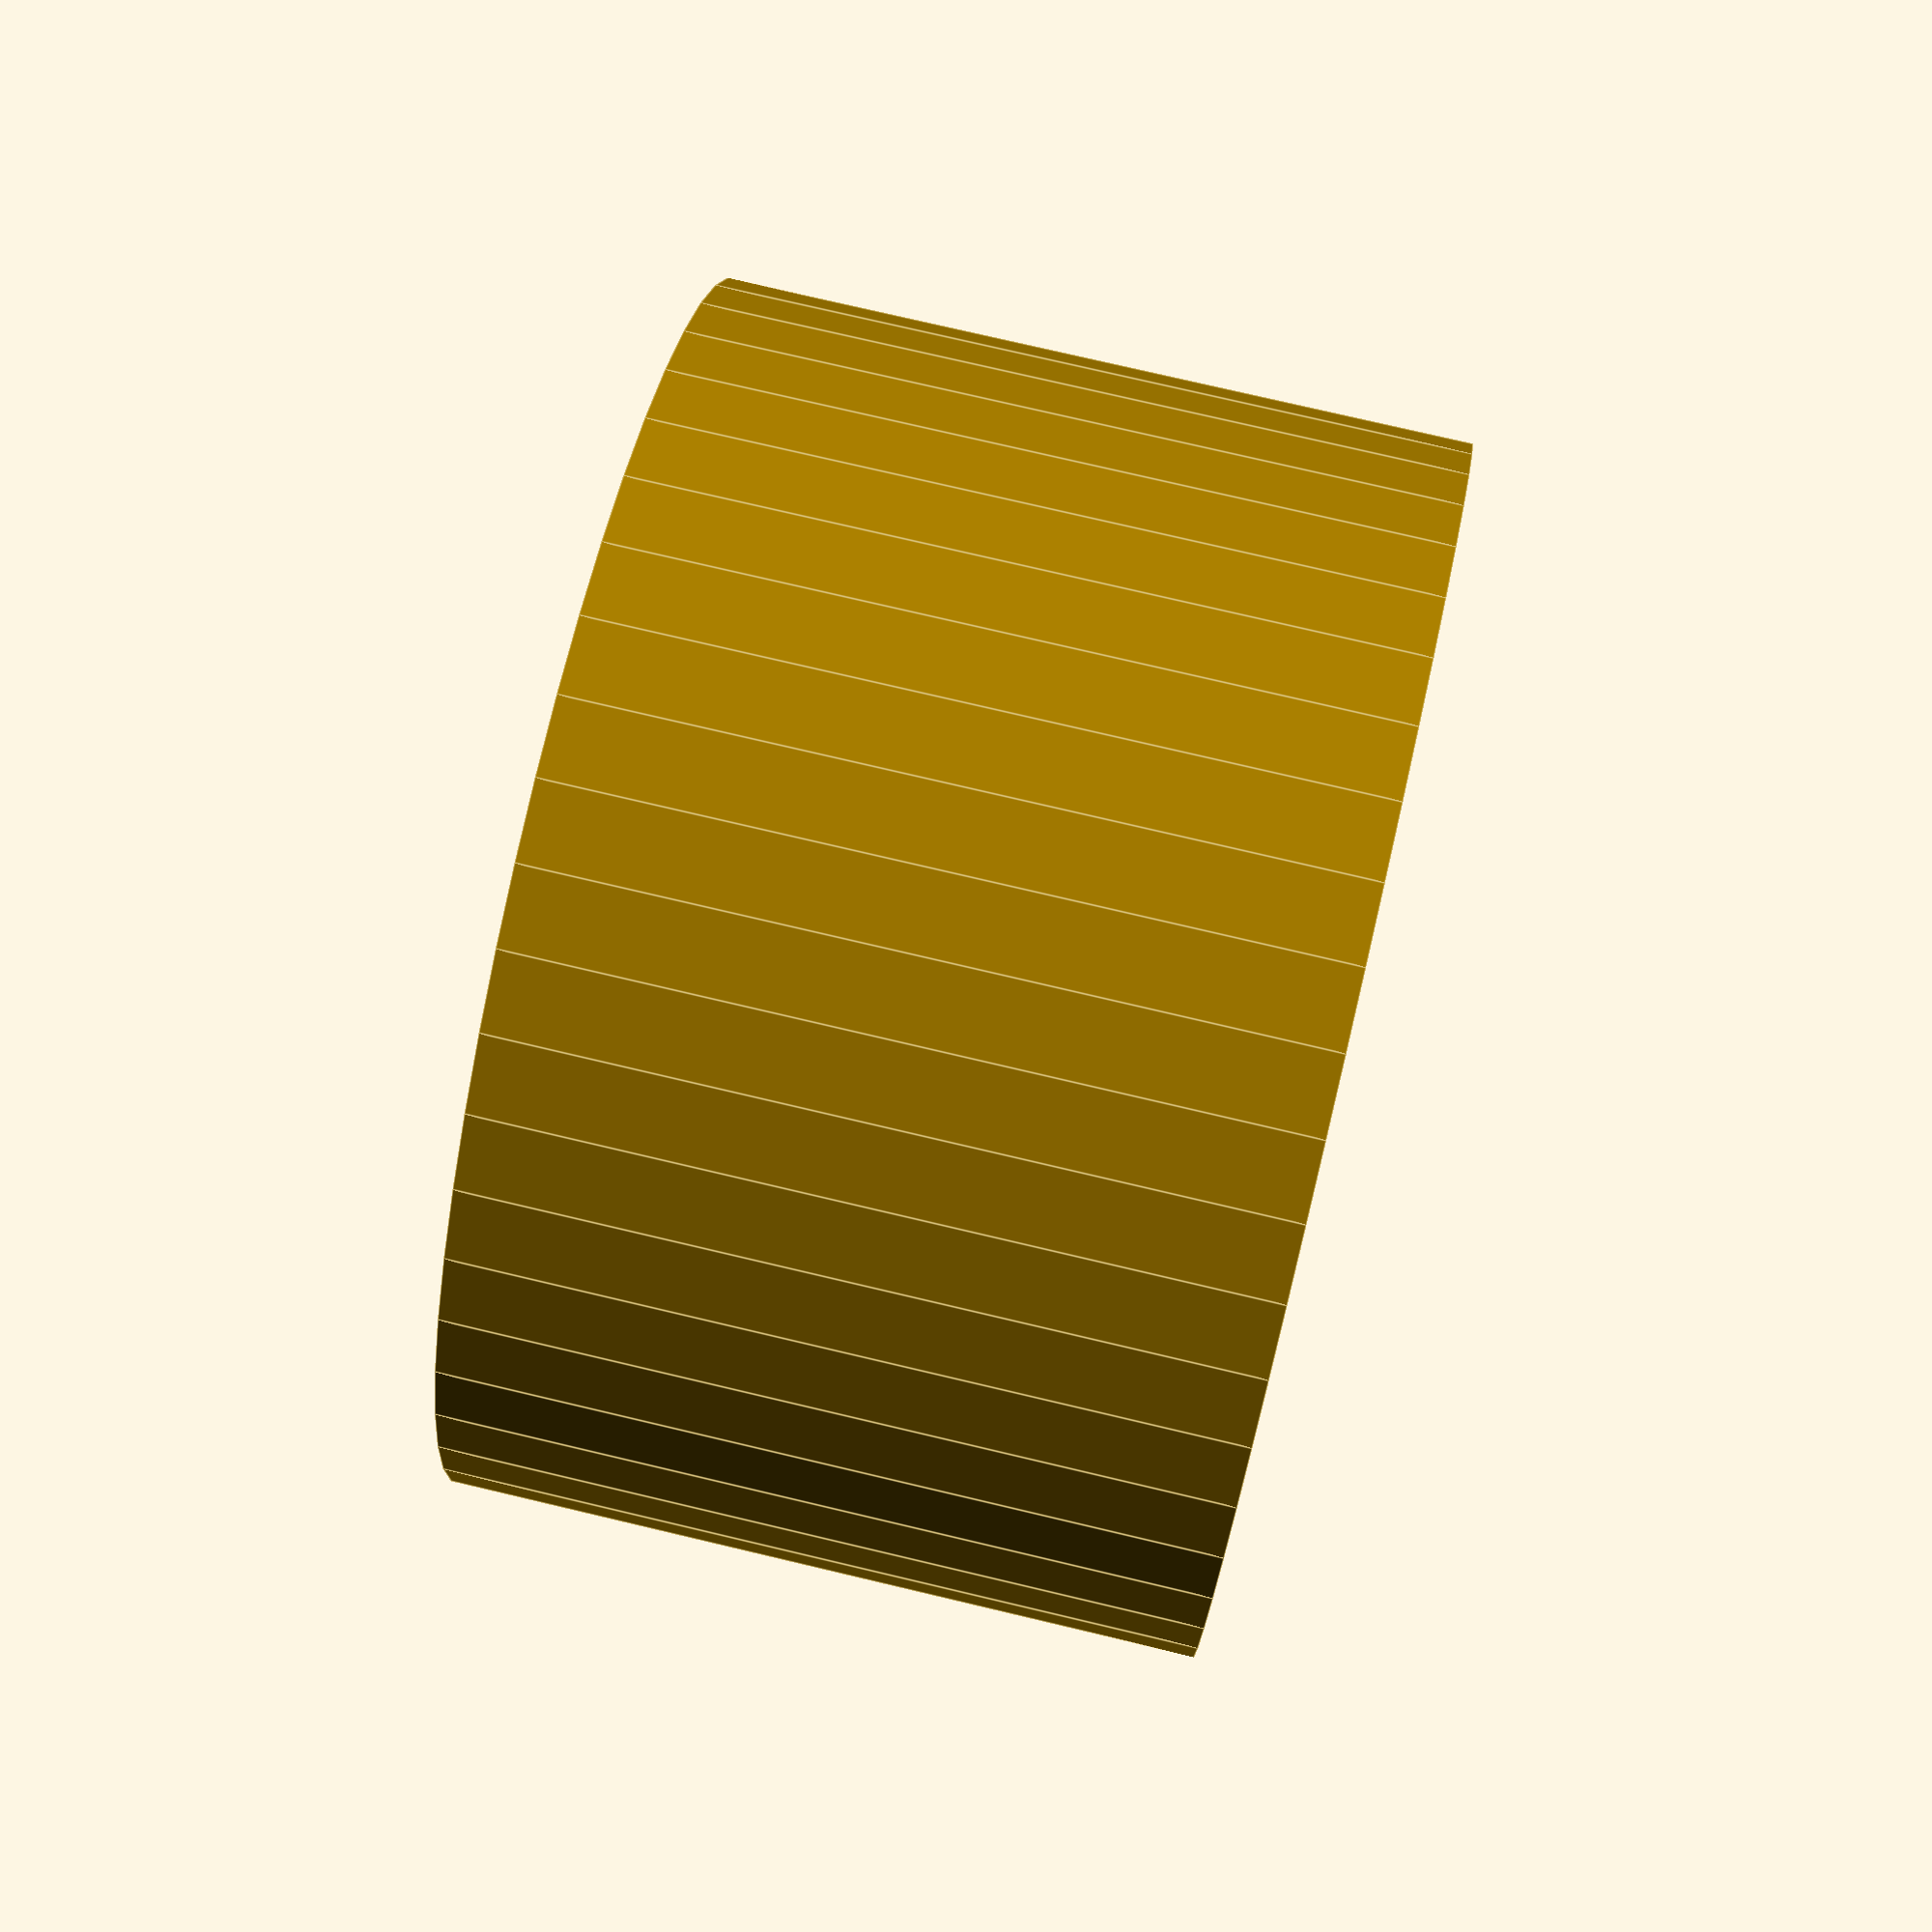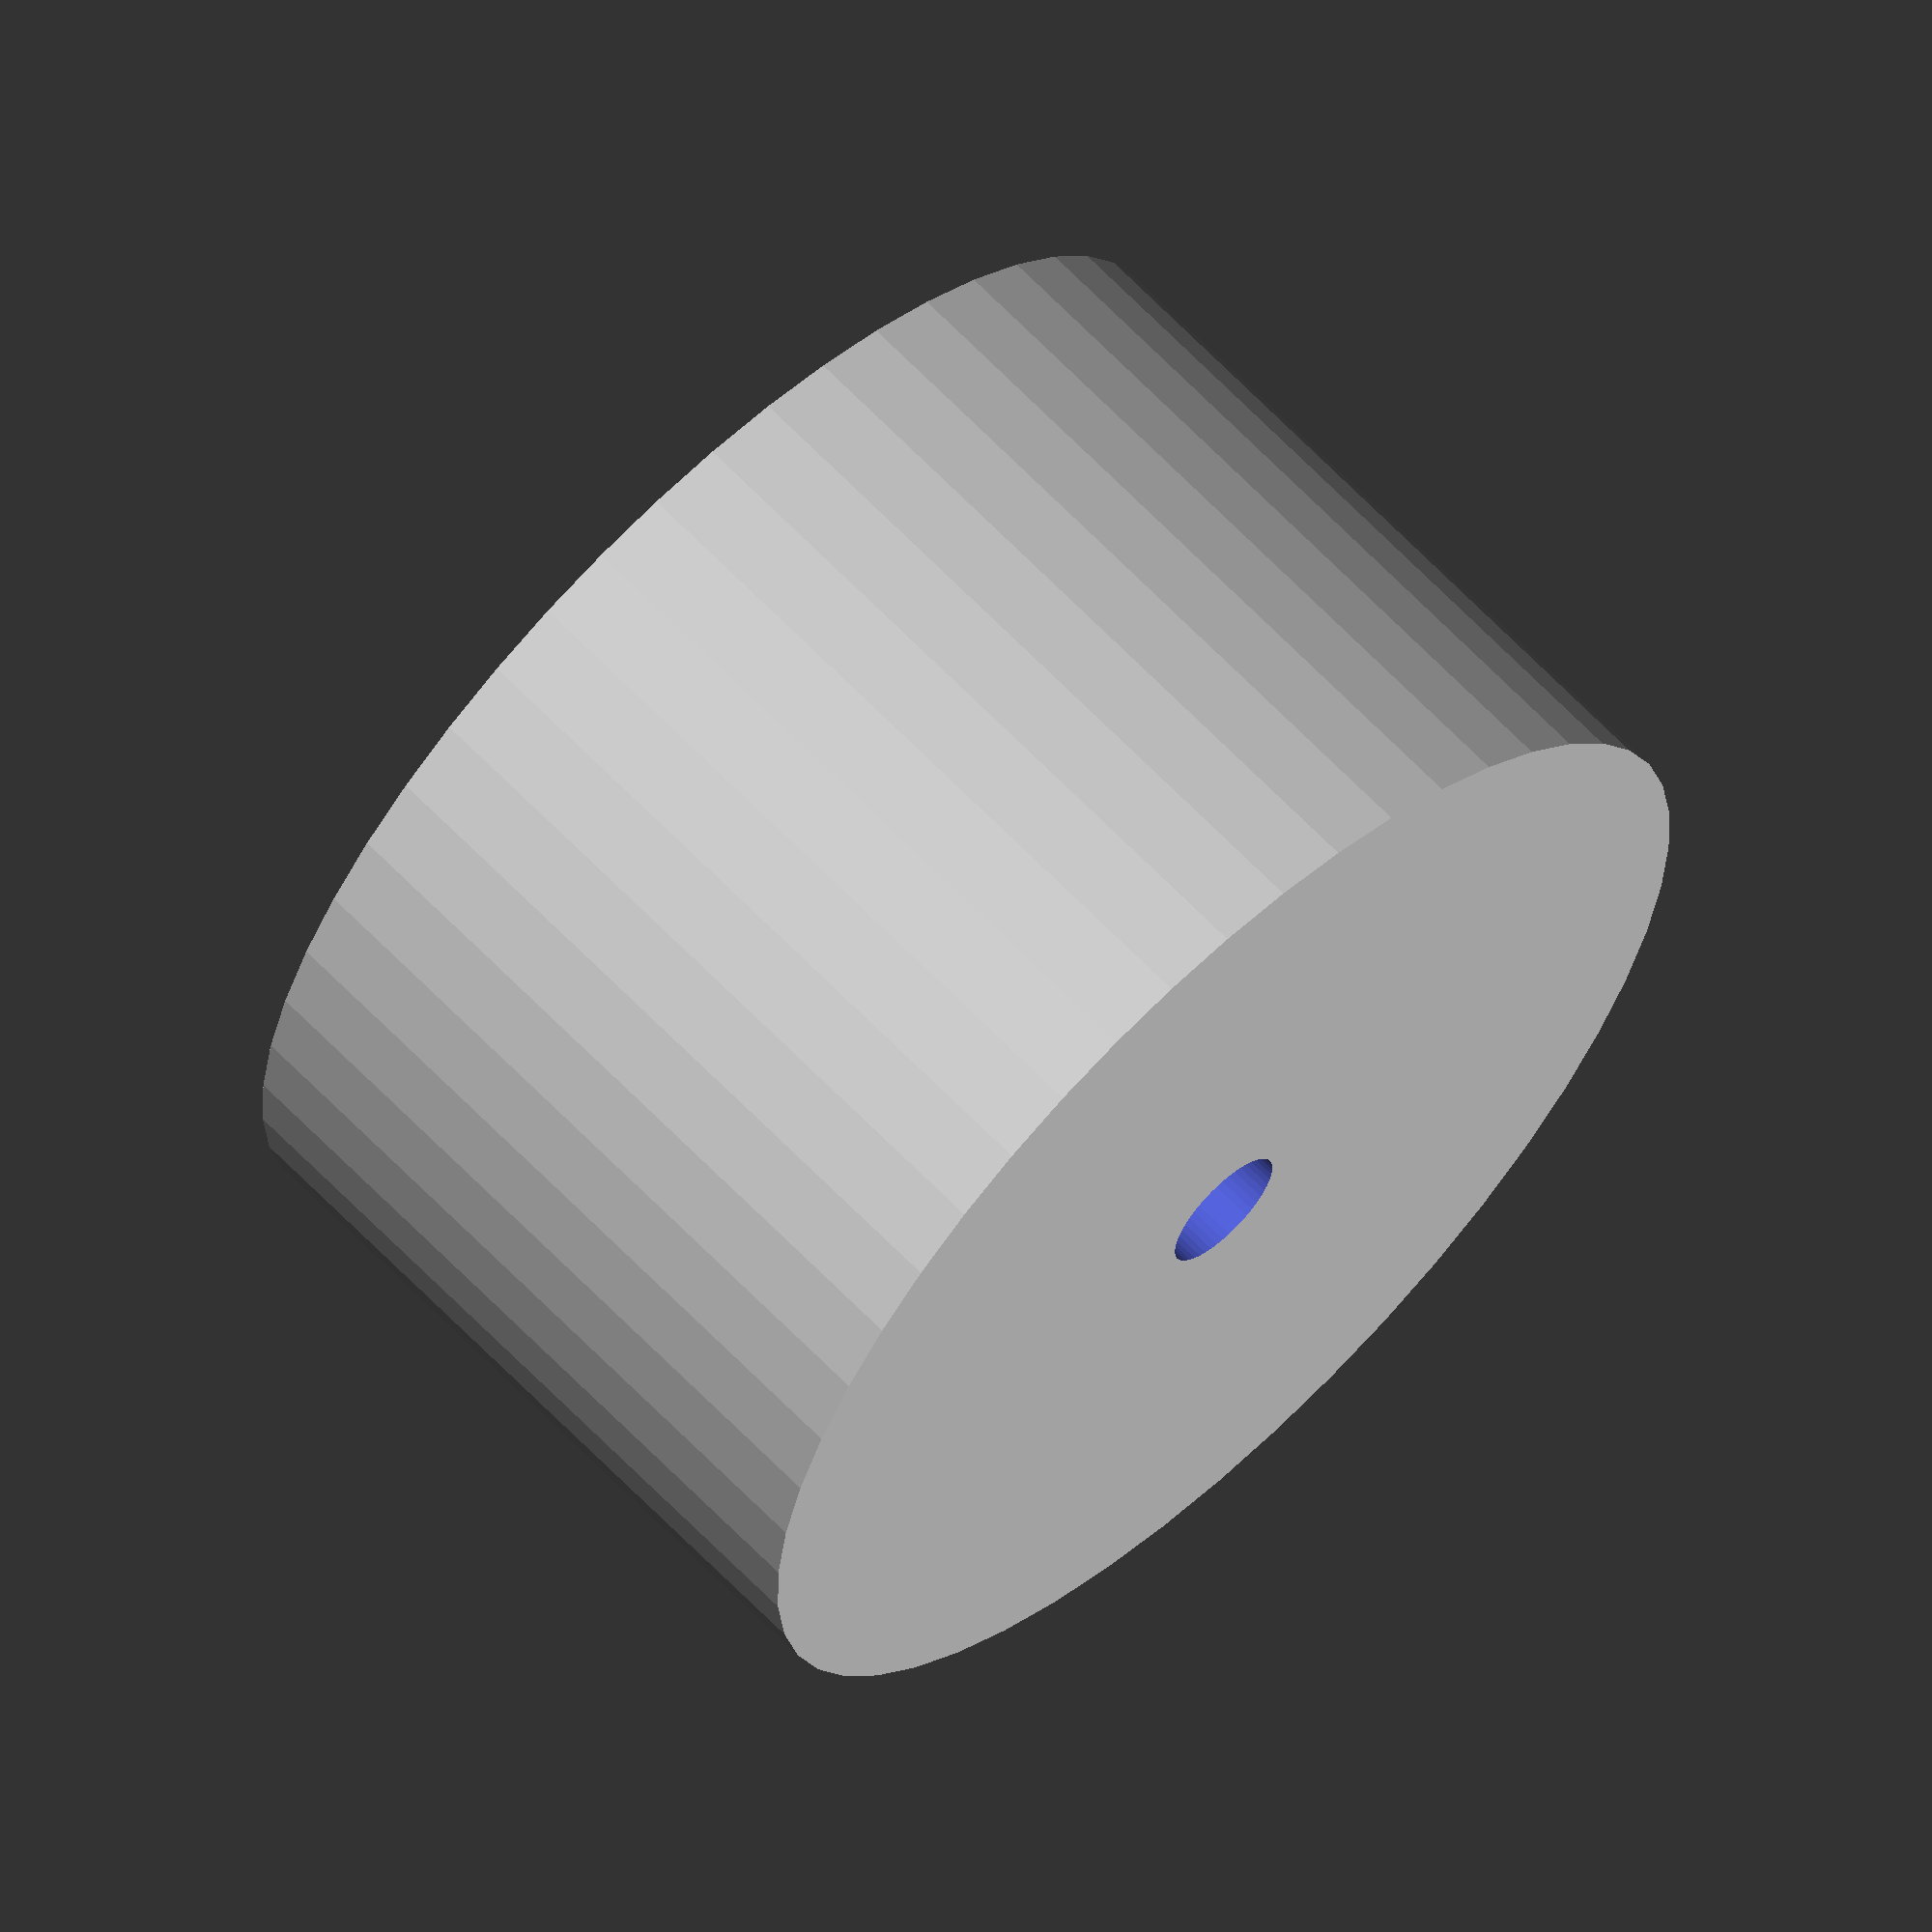
<openscad>
$fn = 50;


difference() {
	union() {
		translate(v = [0, 0, -10.0000000000]) {
			cylinder(h = 20, r = 16.5000000000);
		}
	}
	union() {
		translate(v = [0, 0, -100.0000000000]) {
			cylinder(h = 200, r = 1.8000000000);
		}
	}
}
</openscad>
<views>
elev=103.7 azim=341.0 roll=76.7 proj=p view=edges
elev=115.7 azim=96.7 roll=43.6 proj=o view=wireframe
</views>
